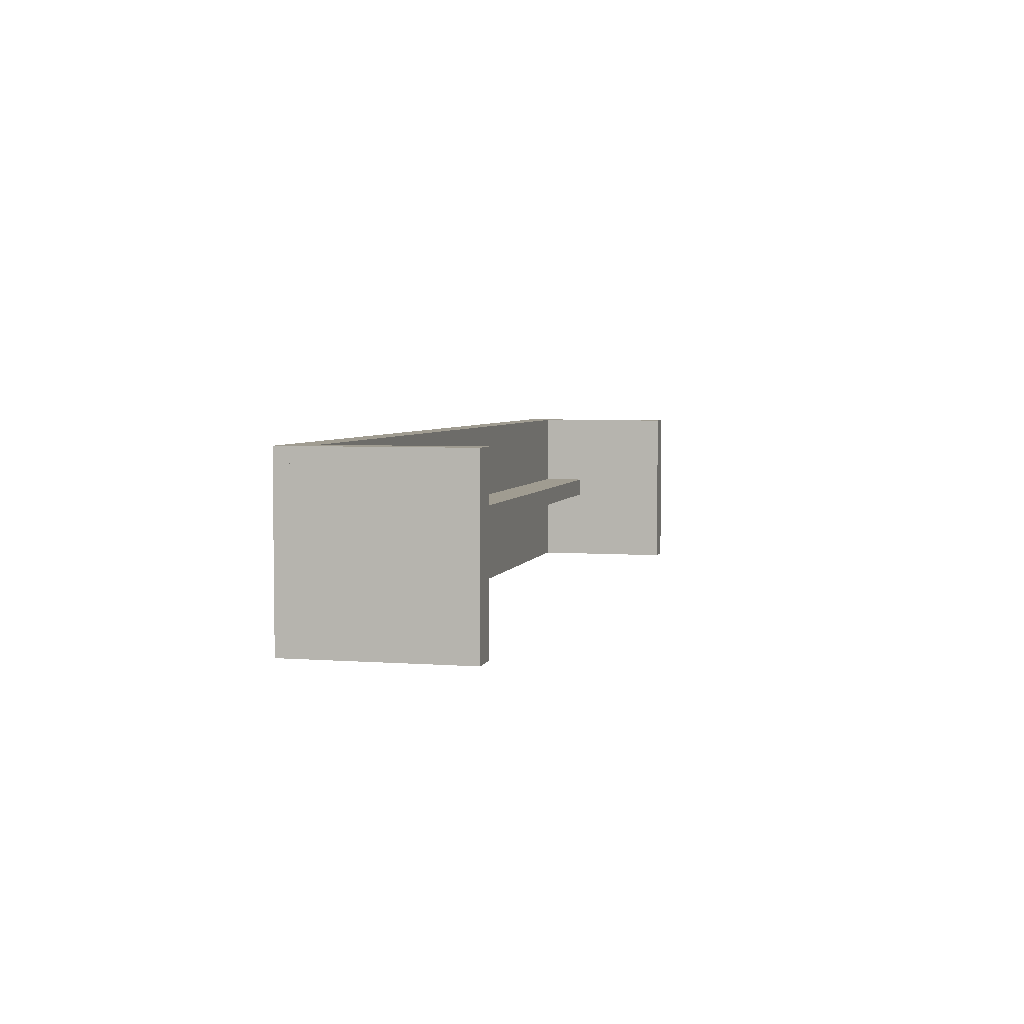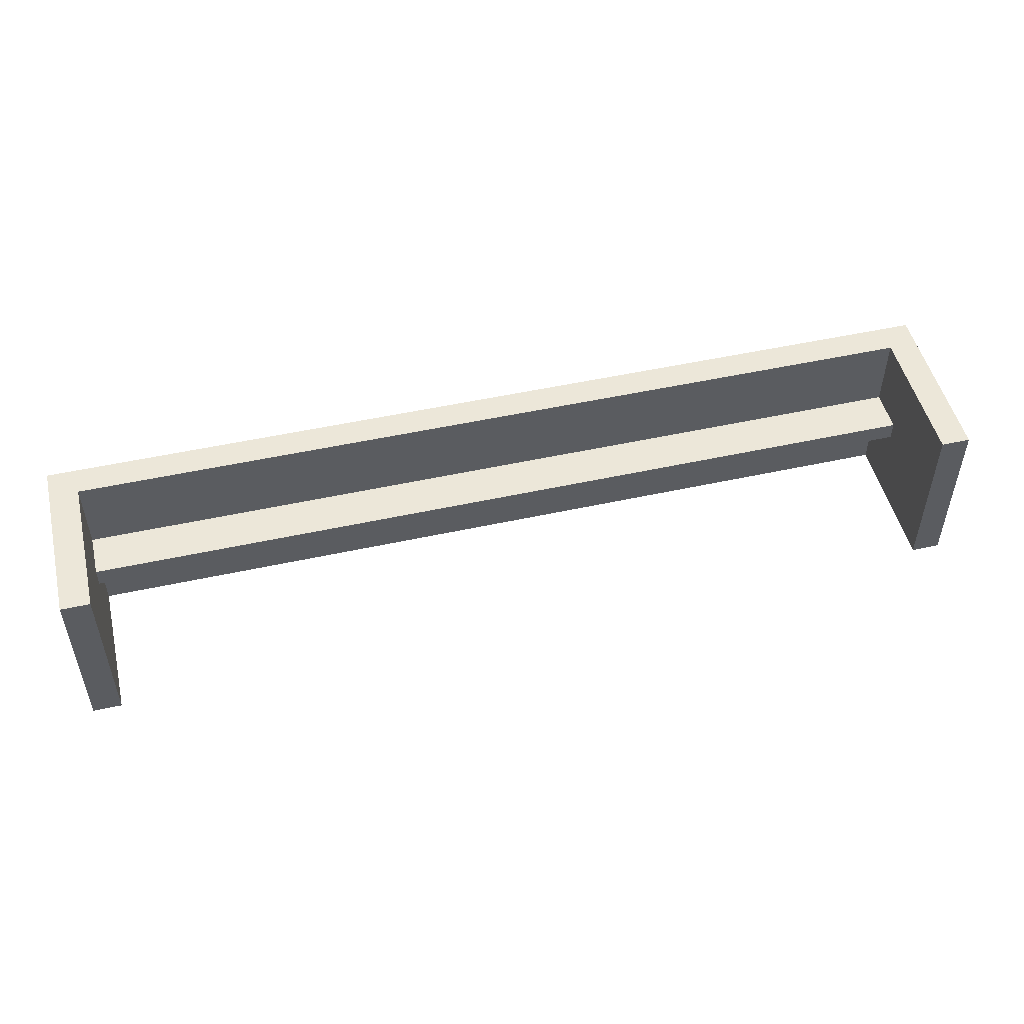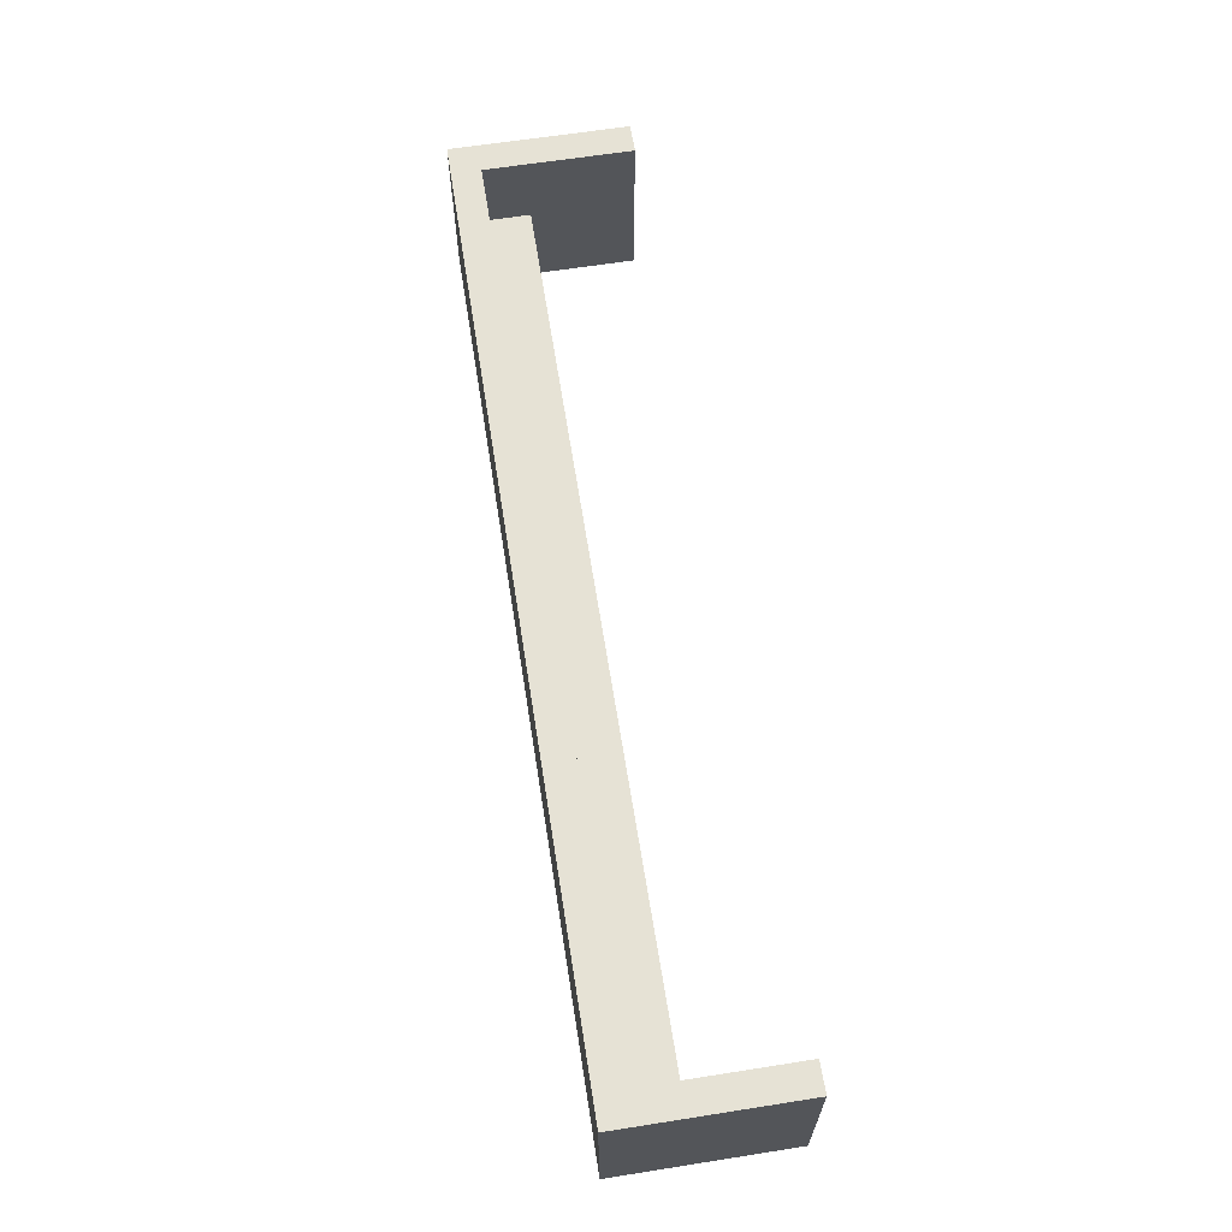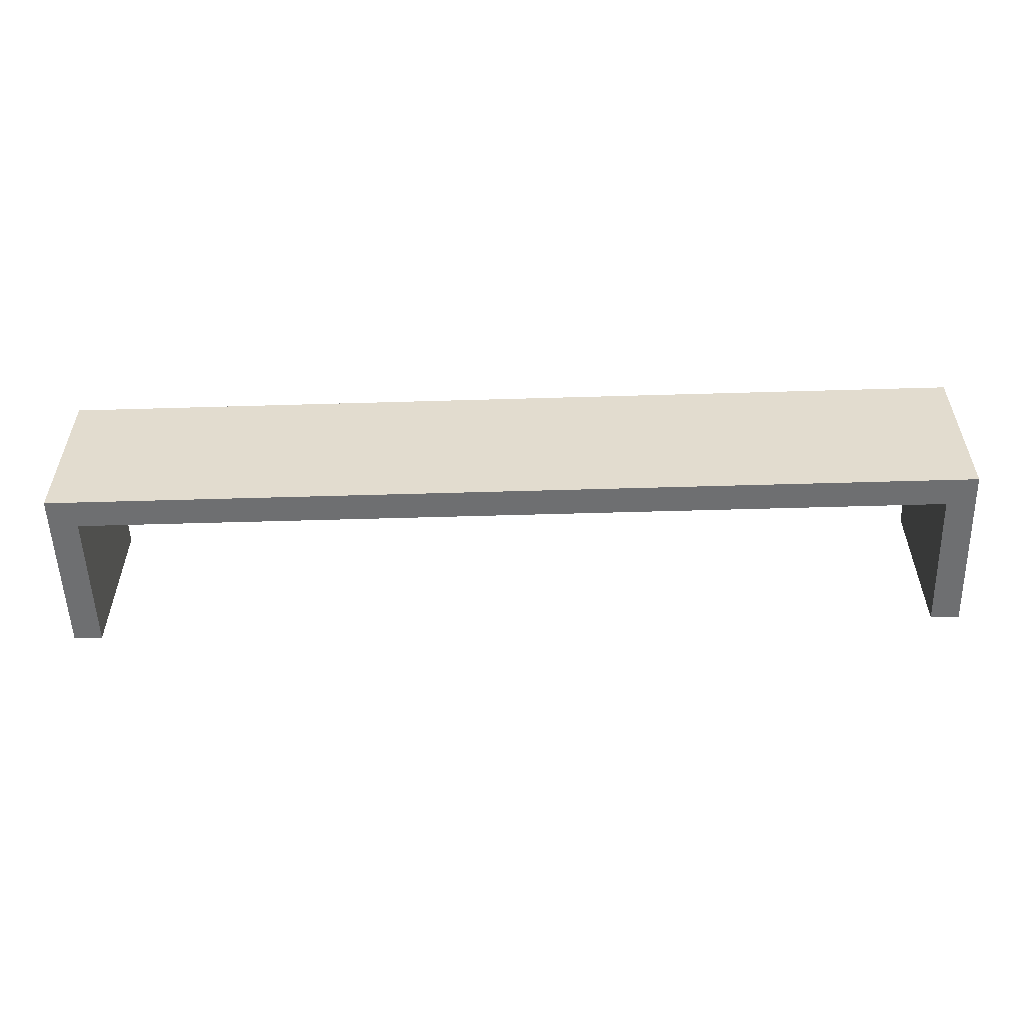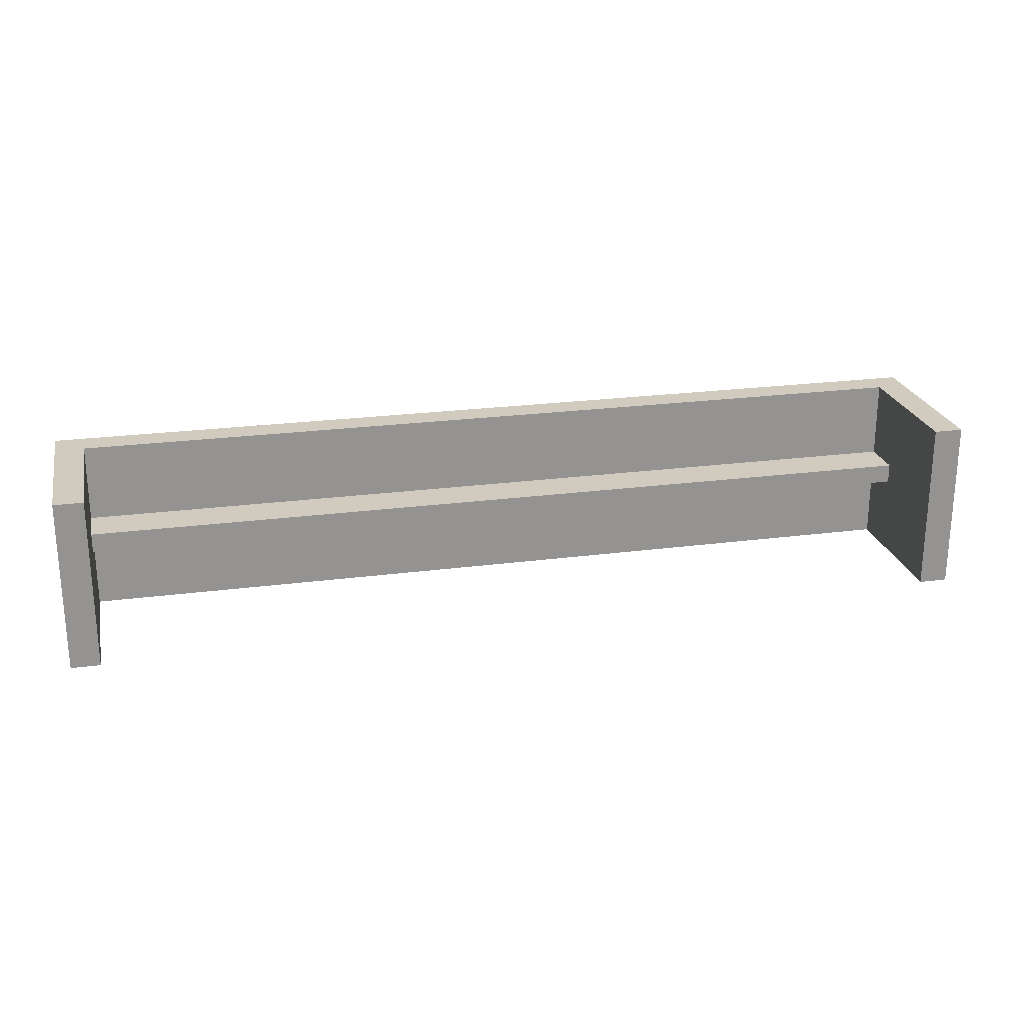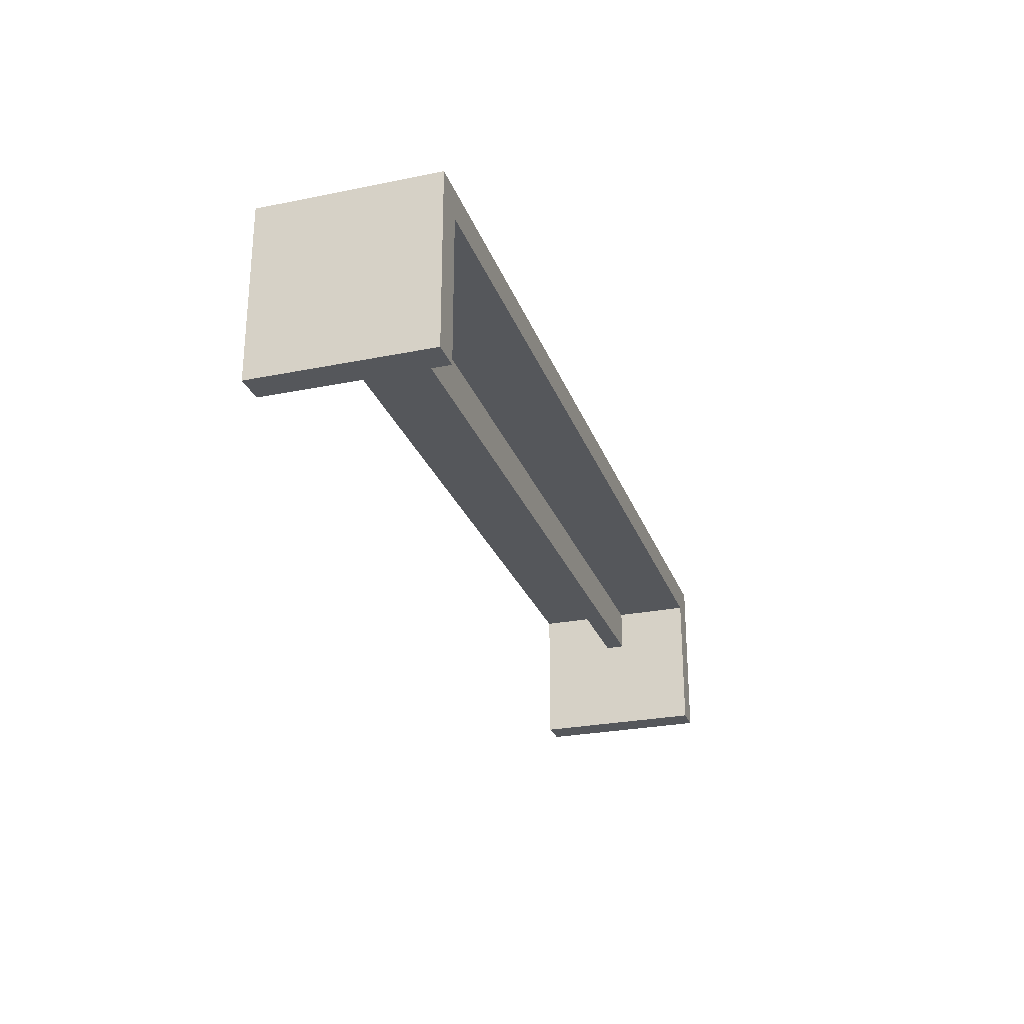
<metadata>
{"format":"obj","ext":"obj","renderer":"f3d","projection":"perspective","resolution":1024,"background":"white","views":[{"elev":4.4,"azim":-76.3,"up":"+Z"},{"elev":50.2,"azim":-13.6,"up":"+Z"},{"elev":63.9,"azim":-99.0,"up":"+Z"},{"elev":-54.6,"azim":-178.2,"up":"+Z"},{"elev":23.3,"azim":-12.6,"up":"+Z"},{"elev":-26.6,"azim":107.6,"up":"+Y"}]}
</metadata>
<code>
v -0.5353 0.06041 -0.09062
v -0.5051 0.04531 -0.09062
v -0.5353 0.04531 -0.09062
v 0.4011 0.04531 -0.09062
v -0.5353 0.04531 0.09062
v 0.4313 0.04531 -0.09062
v 0.4011 0.03021 -0.09062
v -0.5051 0.04531 0.09062
v -0.5353 0.06041 0.09062
v 0.4313 0.06041 -0.09062
v 0.4011 0.04531 0.09062
v -0.5051 0.03021 -0.09062
v -0.5051 0.03021 0.09062
v 0.4313 0.06041 0.09062
v 0.4313 0.04531 0.09062
v 0.4011 0.03021 0.09062
v 0.4313 0.04531 0.09062
v 0.4011 -0.1208 0.09062
v 0.4313 -0.1208 0.09062
v 0.4011 0.04531 0.09062
v 0.4313 -0.1208 -0.09062
v 0.4011 0.04531 -0.09062
v 0.4011 -0.1208 -0.09062
v 0.4313 0.04531 -0.09062
v -0.5353 -0.1208 0.09062
v -0.5051 -0.1208 0.09062
v -0.5051 -0.1208 -0.09062
v -0.5353 -0.1208 -0.09062
v 0.4011 0.03021 0.01007
v -0.5051 0.03021 -0.01007
v -0.5051 0.03021 0.01007
v 0.4011 0.03021 -0.01007
v -0.5051 -0.0151 0.01007
v 0.4011 -0.0151 -0.01007
v -0.5051 -0.0151 -0.01007
v 0.4011 -0.0151 0.01007
g mesh1_mesh1-geometry
f 1 2 3
f 2 1 4
f 3 2 1
f 4 1 2
f 2 5 3
f 3 5 2
f 5 1 3
f 3 1 5
f 4 1 6
f 6 1 4
f 7 2 4
f 4 2 7
f 5 2 8
f 8 2 5
f 1 5 9
f 9 5 1
f 6 1 10
f 10 1 6
f 6 11 4
f 4 11 6
f 2 7 12
f 12 7 2
f 11 7 4
f 4 7 11
f 2 13 8
f 8 13 2
f 8 14 5
f 5 14 8
f 5 14 9
f 9 14 5
f 14 1 9
f 9 1 14
f 1 14 10
f 10 14 1
f 14 6 10
f 10 6 14
f 11 6 15
f 15 6 11
f 7 13 12
f 12 13 7
f 13 2 12
f 12 2 13
f 7 11 16
f 16 11 7
f 13 11 8
f 8 11 13
f 11 14 8
f 8 14 11
f 6 14 15
f 15 14 6
f 14 11 15
f 15 11 14
f 13 7 16
f 16 7 13
f 11 13 16
f 16 13 11
g mesh2_mesh2-geometry
l 7 12
l 7 4
l 7 16
l 12 2
l 12 13
l 6 4
l 11 4
l 13 16
l 16 11
l 3 2
l 8 2
l 13 8
l 6 10
l 15 6
l 15 11
l 3 1
l 5 3
l 5 8
l 10 1
l 14 10
l 15 14
l 1 9
l 5 9
l 9 14
g mesh3_mesh3-geometry
f 17 18 19
f 18 17 20
f 19 18 17
f 20 17 18
f 18 21 19
f 19 21 18
f 21 17 19
f 19 17 21
f 17 22 20
f 20 22 17
f 22 18 20
f 20 18 22
f 21 18 23
f 23 18 21
f 17 21 24
f 24 21 17
f 22 17 24
f 24 17 22
f 18 22 23
f 23 22 18
f 22 21 23
f 23 21 22
f 21 22 24
f 24 22 21
g mesh4_mesh4-geometry
l 20 18
l 17 20
l 20 22
l 18 23
l 19 18
l 17 19
l 24 17
l 22 23
l 22 24
l 23 21
l 21 19
l 24 21
g mesh3_mesh3-geometry
f 8 25 26
f 25 8 5
f 26 25 8
f 5 8 25
f 25 27 26
f 26 27 25
f 27 8 26
f 26 8 27
f 8 3 5
f 5 3 8
f 3 25 5
f 5 25 3
f 27 25 28
f 28 25 27
f 8 27 2
f 2 27 8
f 3 8 2
f 2 8 3
f 25 3 28
f 28 3 25
f 3 27 28
f 28 27 3
f 27 3 2
f 2 3 27
g mesh4_mesh4-geometry
l 5 25
l 8 5
l 5 3
l 25 28
l 26 25
l 8 26
l 2 8
l 3 28
l 3 2
l 28 27
l 27 26
l 2 27
g mesh5_mesh5-geometry
f 29 30 31
f 30 29 32
f 31 30 29
f 32 29 30
f 30 33 31
f 31 33 30
f 33 29 31
f 31 29 33
f 29 34 32
f 32 34 29
f 34 30 32
f 32 30 34
f 33 30 35
f 35 30 33
f 29 33 36
f 36 33 29
f 34 29 36
f 36 29 34
f 30 34 35
f 35 34 30
f 34 33 35
f 35 33 34
f 33 34 36
f 36 34 33
g mesh6_mesh6-geometry
l 31 30
l 33 31
l 31 29
l 30 35
l 30 32
l 35 33
l 33 36
l 29 32
l 36 29
l 35 34
l 32 34
l 34 36

</code>
